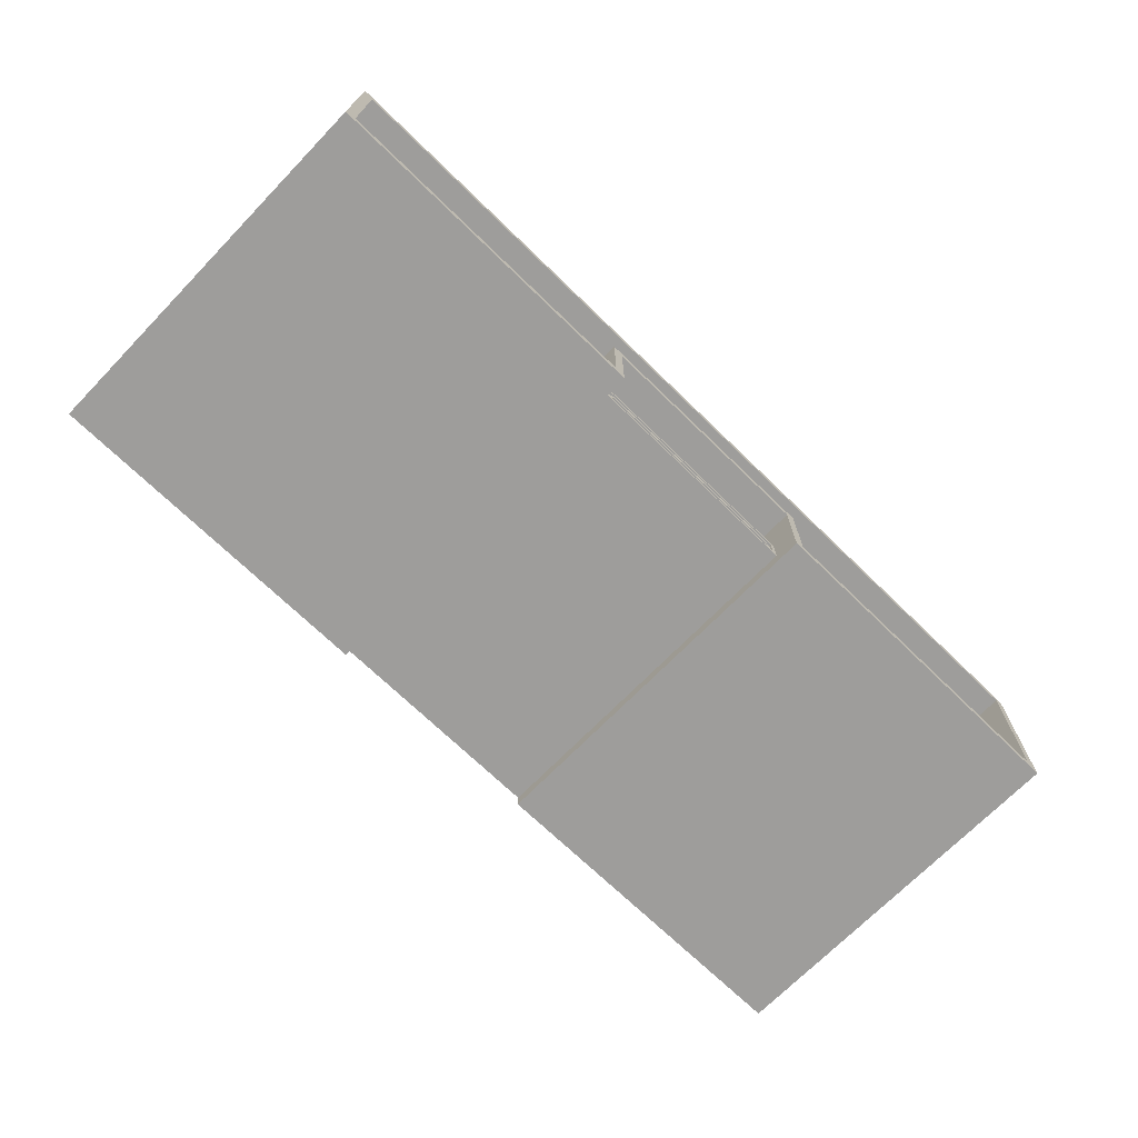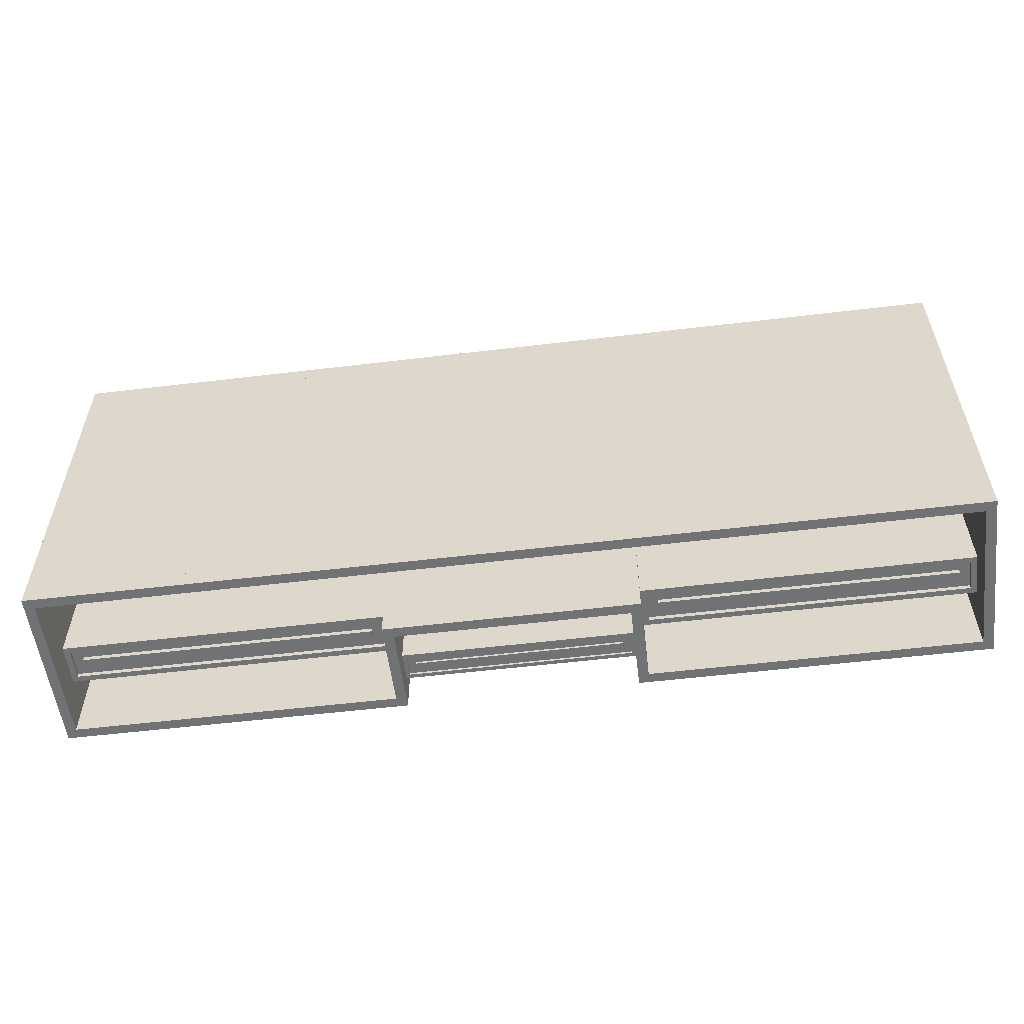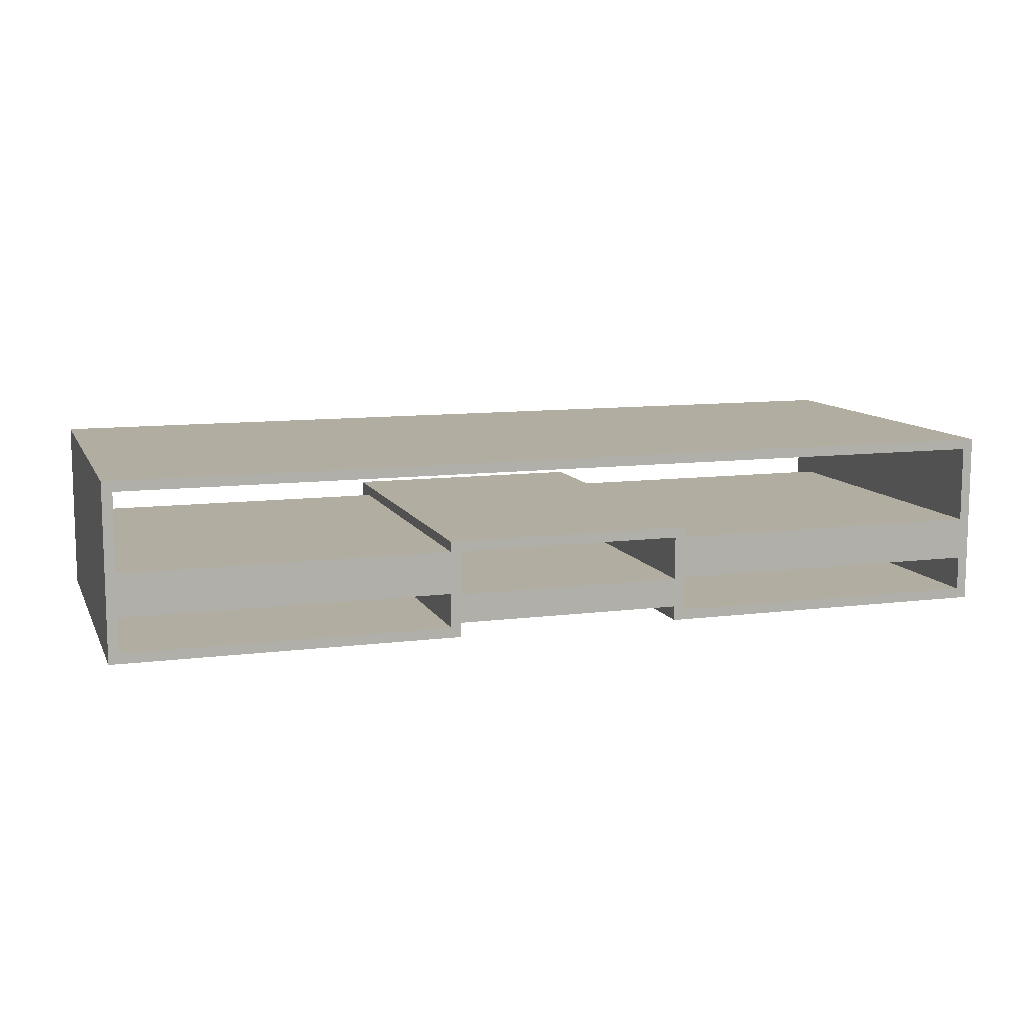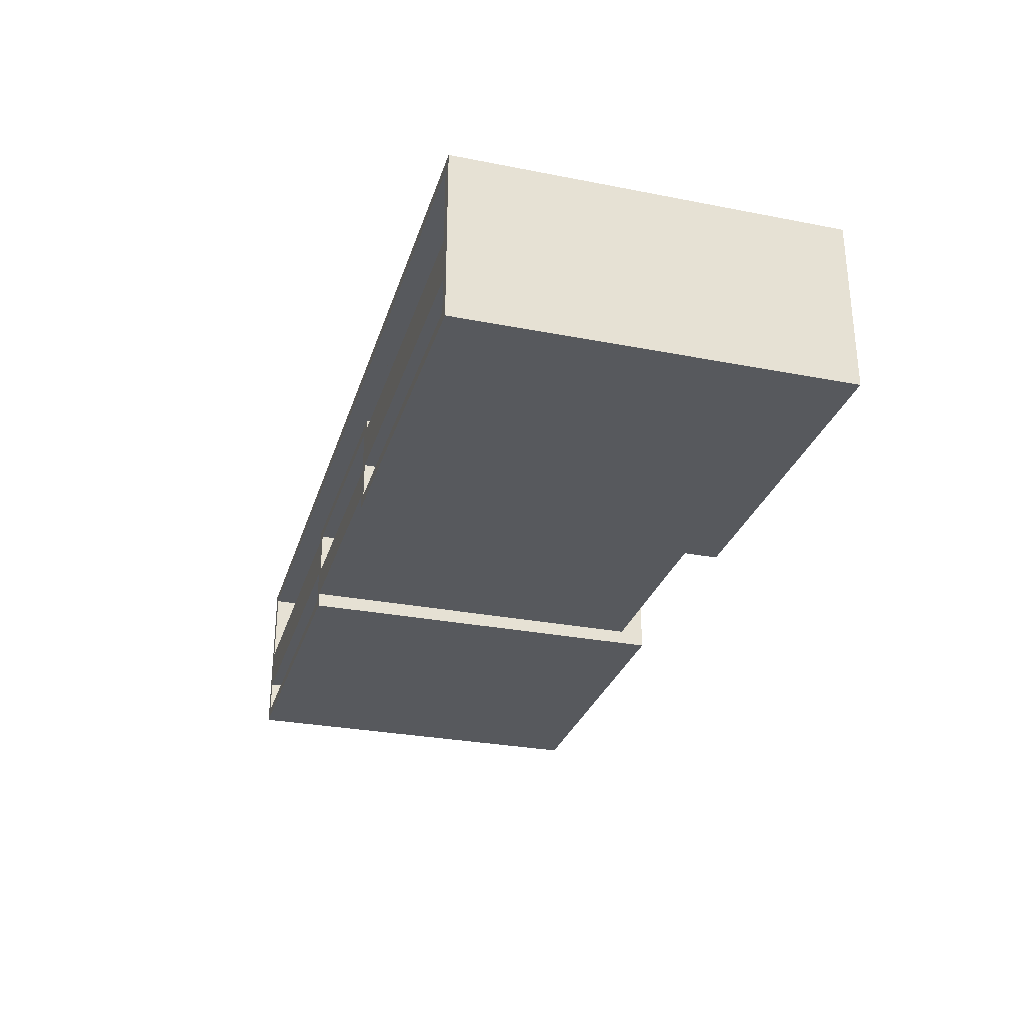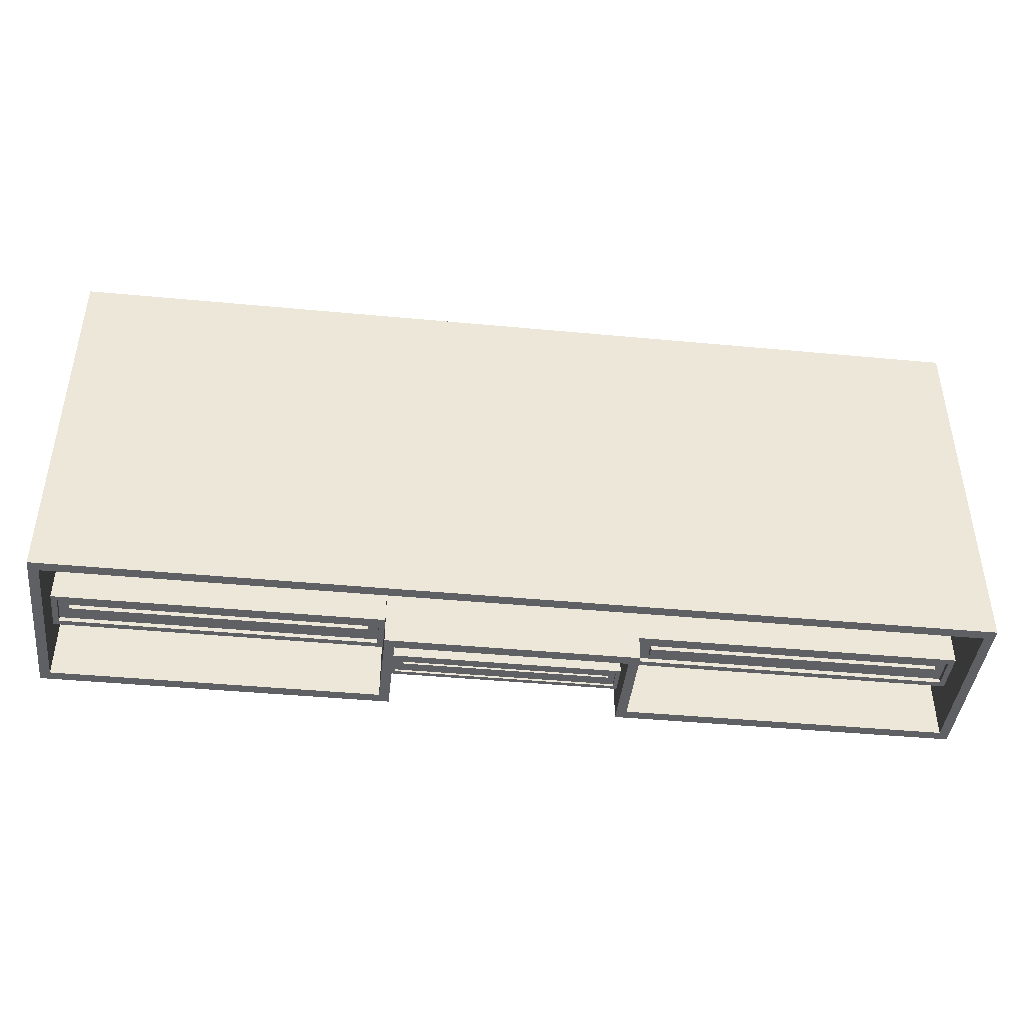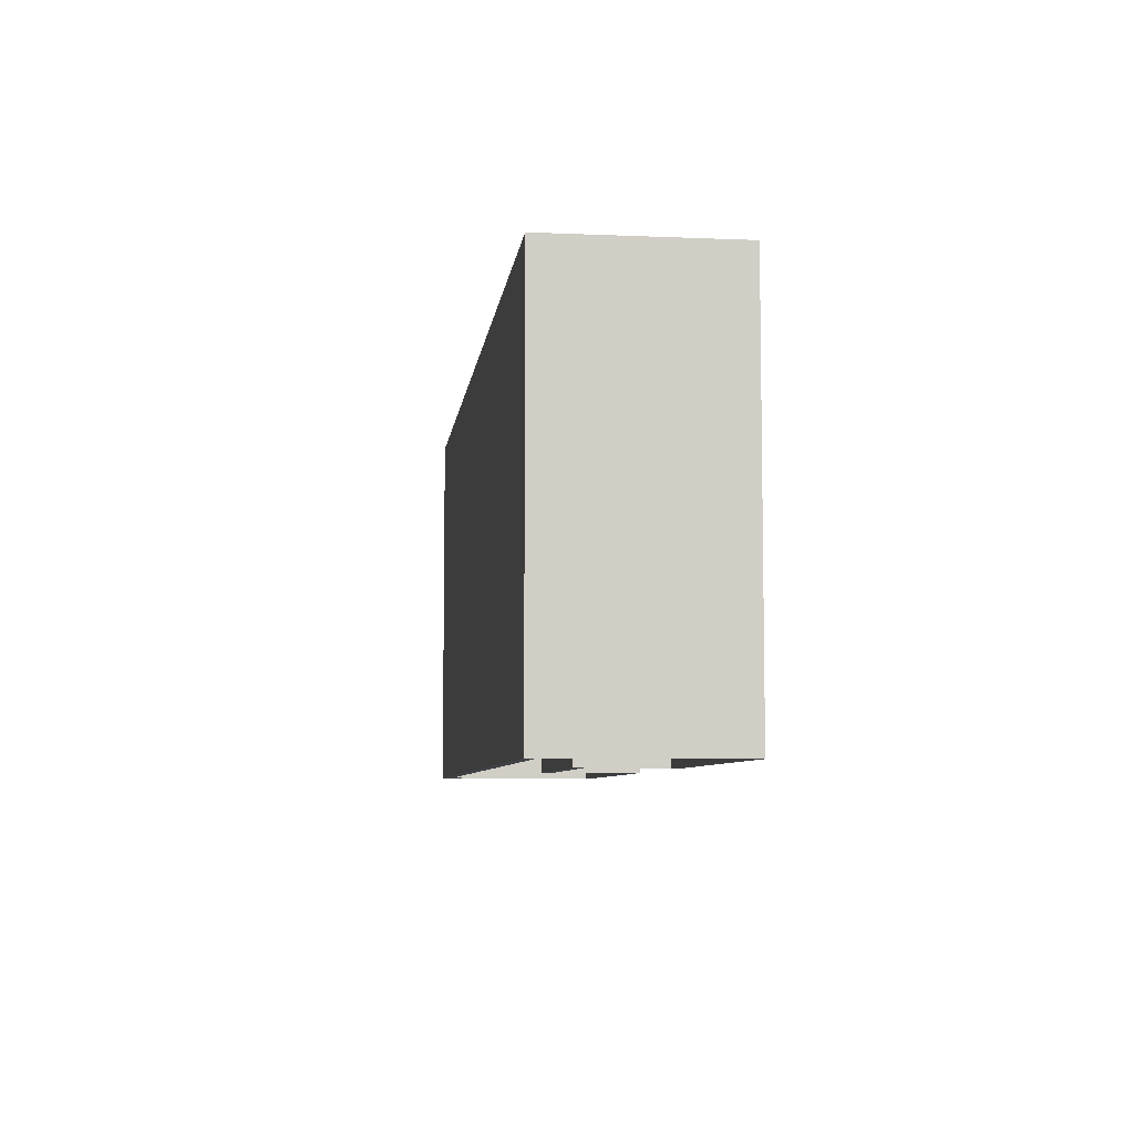
<metadata>
{"format":"obj","ext":"obj","renderer":"f3d","projection":"perspective","resolution":1024,"background":"white","views":[{"elev":-70.4,"azim":135.8,"up":"+Y"},{"elev":-55.4,"azim":-172.8,"up":"+Z"},{"elev":10.3,"azim":-17.9,"up":"+Y"},{"elev":-29.2,"azim":73.9,"up":"+Y"},{"elev":-42.9,"azim":173.6,"up":"+Z"},{"elev":-6.7,"azim":-97.0,"up":"+Z"}]}
</metadata>
<code>
v 0.1137 -0.06528 -0.1251
v 0.4547 -0.06528 0.2533
v 0.1137 -0.06528 0.2533
v 0.4547 -0.06528 -0.1251
v 0.4447 -0.05522 0.2533
v 0.1137 -0.05092 0.2533
v 0.4447 -0.05522 -0.1251
v 0.4547 0.1072 -0.1251
v 0.4447 0.09717 0.2533
v 0.1237 -0.05522 0.2533
v 0.1137 -0.05092 -0.1008
v 0.1137 -0.02215 0.2533
v 0.1237 -0.05522 -0.1251
v 0.4547 0.1072 0.2533
v 0.4447 0.02097 0.2533
v 0.1137 0.02097 0.2533
v -0.1137 -0.05092 -0.1008
v 0.1137 0.02097 -0.1251
v -0.1137 -0.02215 0.2533
v 0.4447 0.09717 -0.1251
v 0.1237 0.03103 -0.1251
v 0.4447 0.1072 0.2359
v -0.4547 0.1072 0.2533
v 0.4447 0.02097 -0.09191
v 0.4447 -0.02107 0.2533
v 0.1237 0.03103 0.2533
v -0.1137 -0.05092 0.2533
v 0.1095 -0.04675 -0.1008
v 0.1137 -0.02215 -0.1008
v -0.4547 0.1072 -0.1251
v 0.4447 -0.02107 -0.09191
v 0.1237 -0.02107 -0.09191
v 0.4447 0.1072 -0.1077
v -0.4447 0.09717 0.2533
v 0.4447 0.09717 0.2359
v 0.1237 0.02097 0.2533
v 0.1237 -0.02107 0.2533
v -0.1237 0.03103 0.2533
v -0.1137 -0.06528 0.2533
v -0.1095 -0.04675 -0.1008
v -0.1237 0.03103 -0.1251
v -0.1137 0.02097 0.2533
v -0.1137 -0.02215 -0.1008
v -0.4447 0.09717 -0.1251
v -0.4447 0.1072 -0.1077
v 0.1237 0.02097 -0.09191
v -0.4447 0.1072 0.2359
v 0.4447 0.09717 -0.1077
v -0.4447 -0.05522 0.2533
v -0.4447 0.09717 0.2359
v -0.1137 -0.06528 -0.1251
v 0.1095 -0.02632 -0.1008
v -0.1095 -0.02632 -0.1008
v -0.1095 -0.04675 -0.09855
v -0.1137 0.02097 -0.1251
v -0.4547 -0.06528 -0.1251
v 0.4389 -0.0153 -0.09191
v 0.1295 0.01521 -0.09191
v -0.4547 -0.06528 0.2533
v -0.4447 -0.02107 0.2533
v -0.4447 0.02097 0.2533
v 0.4389 0.01521 -0.09191
v 0.1095 -0.02632 -0.09855
v 0.1095 -0.04675 -0.09855
v -0.1237 -0.05522 -0.1251
v -0.1237 0.02097 -0.09191
v -0.4447 0.09717 -0.1077
v -0.4447 -0.05522 -0.1251
v 0.1295 -0.0153 -0.09191
v -0.1237 -0.05522 0.2533
v -0.4447 -0.02107 -0.09191
v -0.1095 -0.02632 -0.09855
v -0.1237 -0.02107 -0.09191
v -0.1237 0.02097 0.2533
v 0.4389 0.01521 -0.08748
v 0.1295 -0.0153 -0.08748
v -0.1237 -0.02107 0.2533
v -0.1295 -0.0153 -0.09191
v -0.4447 0.02097 -0.09191
v 0.4389 -0.0153 -0.08748
v 0.1295 0.01521 -0.08748
v -0.1022 -0.03943 -0.1008
v 0.1022 -0.03943 -0.09855
v -0.1022 -0.03943 -0.09855
v -0.1295 0.01521 -0.09191
v -0.4389 0.01521 -0.09191
v 0.1022 -0.03364 -0.1008
v 0.1022 -0.03364 -0.09855
v -0.1022 -0.03364 -0.09855
v 0.1022 -0.03943 -0.1008
v -0.4389 -0.0153 -0.09191
v -0.1295 0.01521 -0.08748
v -0.1022 -0.03364 -0.1008
v -0.4389 -0.0153 -0.08748
v -0.1295 -0.0153 -0.08748
v 0.4283 -0.004754 -0.08748
v 0.4283 0.004658 -0.09191
v 0.4283 0.004658 -0.08748
v 0.1401 0.004658 -0.08748
v 0.1401 -0.004754 -0.09191
v 0.1401 -0.004754 -0.08748
v -0.4389 0.01521 -0.08748
v 0.4283 -0.004754 -0.09191
v 0.1401 0.004658 -0.09191
v -0.1401 -0.004754 -0.08748
v -0.1401 0.004658 -0.09191
v -0.1401 0.004658 -0.08748
v -0.4283 -0.004754 -0.09191
v -0.4283 -0.004754 -0.08748
v -0.1401 -0.004754 -0.09191
v -0.4283 0.004658 -0.08748
v -0.4283 0.004658 -0.09191
g mesh1_mesh1-geometry
f 1 2 3
f 2 1 4
f 2 5 3
f 6 1 3
f 7 4 1
f 8 2 4
f 5 2 9
f 3 5 10
f 1 6 11
f 3 12 6
f 4 7 8
f 7 1 13
f 2 8 14
f 14 9 2
f 5 9 15
f 7 10 5
f 3 10 16
f 6 17 11
f 1 11 18
f 3 16 12
f 19 6 12
f 20 8 7
f 13 1 21
f 10 7 13
f 22 14 8
f 9 14 23
f 9 24 15
f 5 15 25
f 25 7 5
f 10 26 16
f 17 6 27
f 28 11 17
f 18 11 29
f 21 1 18
f 16 29 12
f 6 19 27
f 29 19 12
f 8 20 30
f 7 31 20
f 32 13 21
f 13 32 10
f 14 22 23
f 22 8 33
f 9 23 34
f 24 9 35
f 24 36 15
f 36 25 15
f 7 25 31
f 37 26 10
f 16 26 38
f 27 39 17
f 11 28 29
f 28 17 40
f 18 29 16
f 21 18 41
f 27 19 42
f 19 29 43
f 30 20 44
f 30 45 8
f 20 31 24
f 32 21 46
f 37 10 32
f 47 23 22
f 33 8 45
f 48 22 33
f 34 23 49
f 50 9 34
f 9 50 35
f 48 24 35
f 36 24 46
f 25 36 37
f 25 32 31
f 37 36 26
f 21 38 26
f 16 38 42
f 27 42 39
f 51 17 39
f 52 29 28
f 40 17 53
f 54 28 40
f 16 55 18
f 41 18 55
f 38 21 41
f 19 55 42
f 29 52 43
f 43 55 19
f 48 44 20
f 30 44 56
f 30 47 45
f 31 57 24
f 20 24 48
f 46 21 36
f 46 58 32
f 32 25 37
f 23 47 30
f 22 50 47
f 45 48 33
f 22 48 35
f 59 49 23
f 60 34 49
f 61 50 34
f 50 22 35
f 24 62 46
f 57 31 32
f 36 21 26
f 42 38 39
f 55 16 42
f 17 51 55
f 39 56 51
f 28 63 52
f 43 53 17
f 53 54 40
f 28 54 64
f 41 55 65
f 41 66 38
f 43 52 53
f 17 55 43
f 44 48 67
f 68 56 44
f 56 23 30
f 50 45 47
f 62 24 57
f 46 62 58
f 69 32 58
f 48 45 67
f 59 70 49
f 23 56 59
f 60 61 34
f 60 49 71
f 50 61 67
f 45 50 67
f 57 32 69
f 39 38 70
f 51 65 55
f 56 39 59
f 65 51 56
f 63 28 64
f 63 53 52
f 54 53 72
f 65 73 41
f 41 73 66
f 38 66 74
f 61 44 67
f 65 56 68
f 71 68 44
f 57 75 62
f 75 58 62
f 58 76 69
f 39 70 59
f 65 49 70
f 77 61 60
f 68 71 49
f 71 77 60
f 76 57 69
f 70 38 74
f 53 63 72
f 65 77 73
f 73 78 66
f 66 61 74
f 79 44 61
f 49 65 68
f 71 44 79
f 75 57 80
f 58 75 81
f 76 58 81
f 77 65 70
f 61 77 74
f 77 71 73
f 57 76 80
f 70 74 77
f 82 83 84
f 78 73 71
f 85 66 78
f 61 66 79
f 79 86 71
f 83 87 88
f 87 89 88
f 83 82 90
f 78 71 91
f 66 85 79
f 78 92 85
f 79 85 86
f 91 71 86
f 87 83 90
f 89 87 93
f 82 87 90
f 94 78 91
f 92 78 95
f 92 86 85
f 86 94 91
f 96 97 98
f 97 99 98
f 99 100 101
f 100 96 101
f 87 82 93
f 78 94 95
f 86 92 102
f 94 86 102
f 97 96 103
f 99 97 104
f 100 99 104
f 96 100 103
f 100 97 103
f 97 100 104
f 105 106 107
f 108 105 109
f 106 105 110
f 106 111 107
f 111 108 109
f 105 108 110
f 108 106 110
f 111 106 112
f 108 111 112
f 106 108 112
g mesh1_mesh1-geometry
f 3 2 1
f 4 1 2
f 3 5 2
f 3 1 6
f 1 4 7
f 4 2 8
f 9 2 5
f 10 5 3
f 11 6 1
f 6 12 3
f 8 7 4
f 13 1 7
f 14 8 2
f 2 9 14
f 15 9 5
f 5 10 7
f 16 10 3
f 11 17 6
f 18 11 1
f 12 16 3
f 12 6 19
f 7 8 20
f 21 1 13
f 13 7 10
f 8 14 22
f 23 14 9
f 15 24 9
f 25 15 5
f 5 7 25
f 16 26 10
f 27 6 17
f 17 11 28
f 29 11 18
f 18 1 21
f 12 29 16
f 27 19 6
f 12 19 29
f 30 20 8
f 20 31 7
f 21 13 32
f 10 32 13
f 23 22 14
f 33 8 22
f 34 23 9
f 35 9 24
f 15 36 24
f 15 25 36
f 31 25 7
f 10 26 37
f 38 26 16
f 17 39 27
f 29 28 11
f 40 17 28
f 16 29 18
f 41 18 21
f 42 19 27
f 43 29 19
f 44 20 30
f 8 45 30
f 24 31 20
f 46 21 32
f 32 10 37
f 22 23 47
f 45 8 33
f 33 22 48
f 49 23 34
f 34 9 50
f 35 50 9
f 35 24 48
f 46 24 36
f 37 36 25
f 31 32 25
f 26 36 37
f 26 38 21
f 42 38 16
f 39 42 27
f 39 17 51
f 28 29 52
f 53 17 40
f 40 28 54
f 18 55 16
f 55 18 41
f 41 21 38
f 42 55 19
f 43 52 29
f 19 55 43
f 20 44 48
f 56 44 30
f 45 47 30
f 24 57 31
f 48 24 20
f 36 21 46
f 32 58 46
f 37 25 32
f 30 47 23
f 47 50 22
f 33 48 45
f 35 48 22
f 23 49 59
f 49 34 60
f 34 50 61
f 35 22 50
f 46 62 24
f 32 31 57
f 26 21 36
f 39 38 42
f 42 16 55
f 55 51 17
f 51 56 39
f 52 63 28
f 17 53 43
f 40 54 53
f 64 54 28
f 65 55 41
f 38 66 41
f 53 52 43
f 43 55 17
f 67 48 44
f 44 56 68
f 30 23 56
f 47 45 50
f 57 24 62
f 58 62 46
f 58 32 69
f 67 45 48
f 49 70 59
f 59 56 23
f 34 61 60
f 71 49 60
f 67 61 50
f 67 50 45
f 69 32 57
f 70 38 39
f 55 65 51
f 59 39 56
f 56 51 65
f 64 28 63
f 52 53 63
f 72 53 54
f 83 64 54
f 54 64 83
f 41 73 65
f 66 73 41
f 74 66 38
f 67 44 61
f 68 56 65
f 44 68 71
f 62 75 57
f 62 58 75
f 69 76 58
f 59 70 39
f 70 49 65
f 60 61 77
f 49 71 68
f 60 77 71
f 69 57 76
f 74 38 70
f 64 83 63
f 63 83 64
f 72 63 53
f 72 89 54
f 54 89 72
f 83 54 84
f 84 54 83
f 73 77 65
f 66 78 73
f 74 61 66
f 61 44 79
f 68 65 49
f 79 44 71
f 80 57 75
f 81 75 58
f 81 58 76
f 70 65 77
f 74 77 61
f 73 71 77
f 80 76 57
f 77 74 70
f 88 63 83
f 83 63 88
f 63 88 72
f 72 88 63
f 72 88 89
f 89 88 72
f 84 54 89
f 89 54 84
f 84 83 82
f 71 73 78
f 78 66 85
f 79 66 61
f 71 86 79
f 80 96 75
f 75 96 80
f 75 98 81
f 81 98 75
f 81 99 76
f 76 99 81
f 96 80 76
f 76 80 96
f 88 87 83
f 88 89 87
f 89 82 84
f 84 82 89
f 90 82 83
f 91 71 78
f 79 85 66
f 85 92 78
f 86 85 79
f 86 71 91
f 98 75 96
f 96 75 98
f 81 98 99
f 99 98 81
f 101 76 99
f 99 76 101
f 96 76 101
f 101 76 96
f 90 83 87
f 93 87 89
f 82 89 93
f 93 89 82
f 90 87 82
f 91 78 94
f 95 78 92
f 85 86 92
f 91 94 86
f 98 97 96
f 98 99 97
f 101 100 99
f 101 96 100
f 93 82 87
f 95 94 78
f 95 105 92
f 92 105 95
f 102 92 86
f 102 86 94
f 103 96 97
f 104 97 99
f 104 99 100
f 103 100 96
f 105 95 94
f 94 95 105
f 107 92 105
f 105 92 107
f 92 107 102
f 102 107 92
f 102 111 94
f 94 111 102
f 103 97 100
f 104 100 97
f 105 94 109
f 109 94 105
f 107 106 105
f 102 107 111
f 111 107 102
f 109 94 111
f 111 94 109
f 109 105 108
f 110 105 106
f 107 111 106
f 109 108 111
f 110 108 105
f 110 106 108
f 112 106 111
f 112 111 108
f 112 108 106
g mesh1_mesh1-geometry
f 33 47 22
f 22 47 33
f 47 33 45
f 45 33 47
f 67 35 50
f 50 35 67
f 35 67 48
f 48 67 35
g mesh2_mesh2-geometry
l 63 64
l 72 63
l 64 54
l 54 72
g mesh3_mesh3-geometry
l 88 83
l 89 88
l 83 84
l 84 89
l 82 84
g mesh4_mesh4-geometry
l 81 75
l 76 81
l 75 80
l 80 76
g mesh5_mesh5-geometry
l 99 98
l 101 99
l 98 96
l 96 101
g mesh6_mesh6-geometry
l 92 95
l 102 92
l 95 94
l 94 102
g mesh7_mesh7-geometry
l 107 105
l 111 107
l 105 109
l 109 111

</code>
